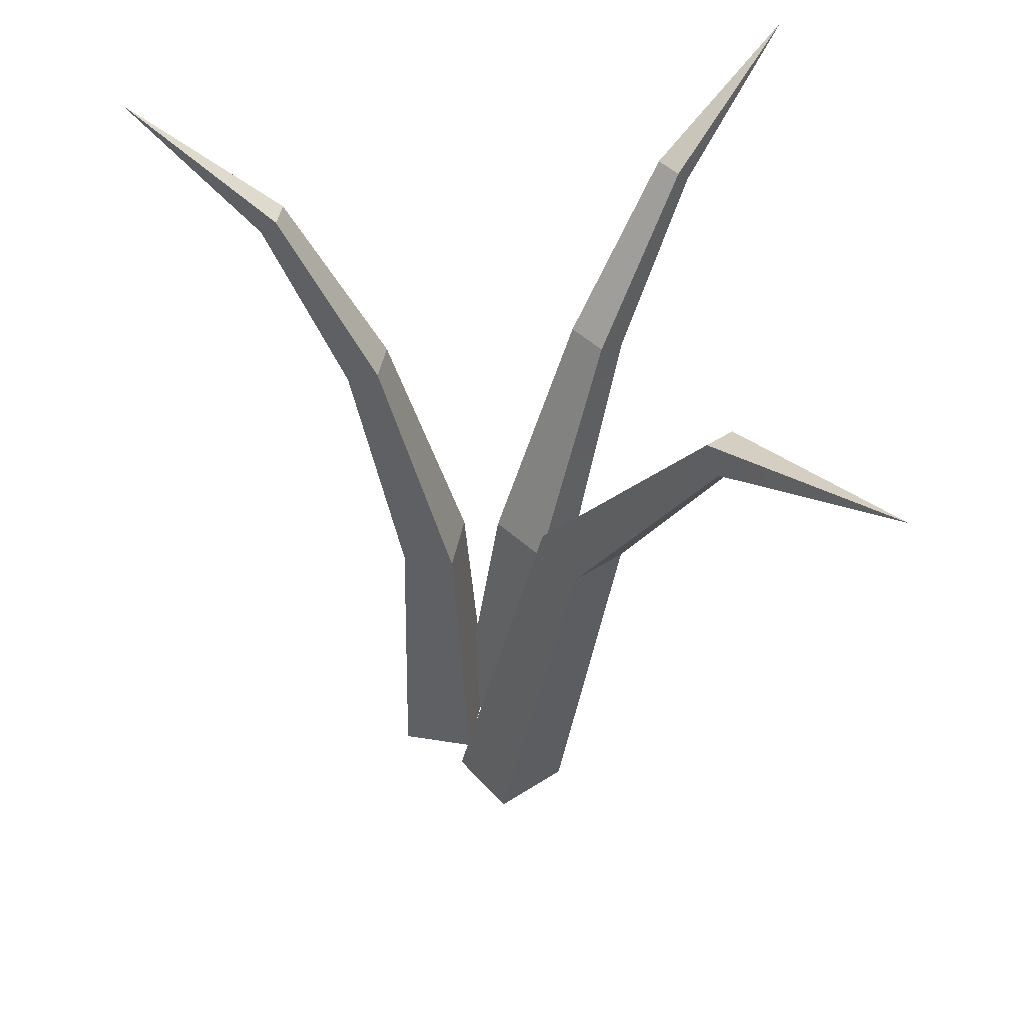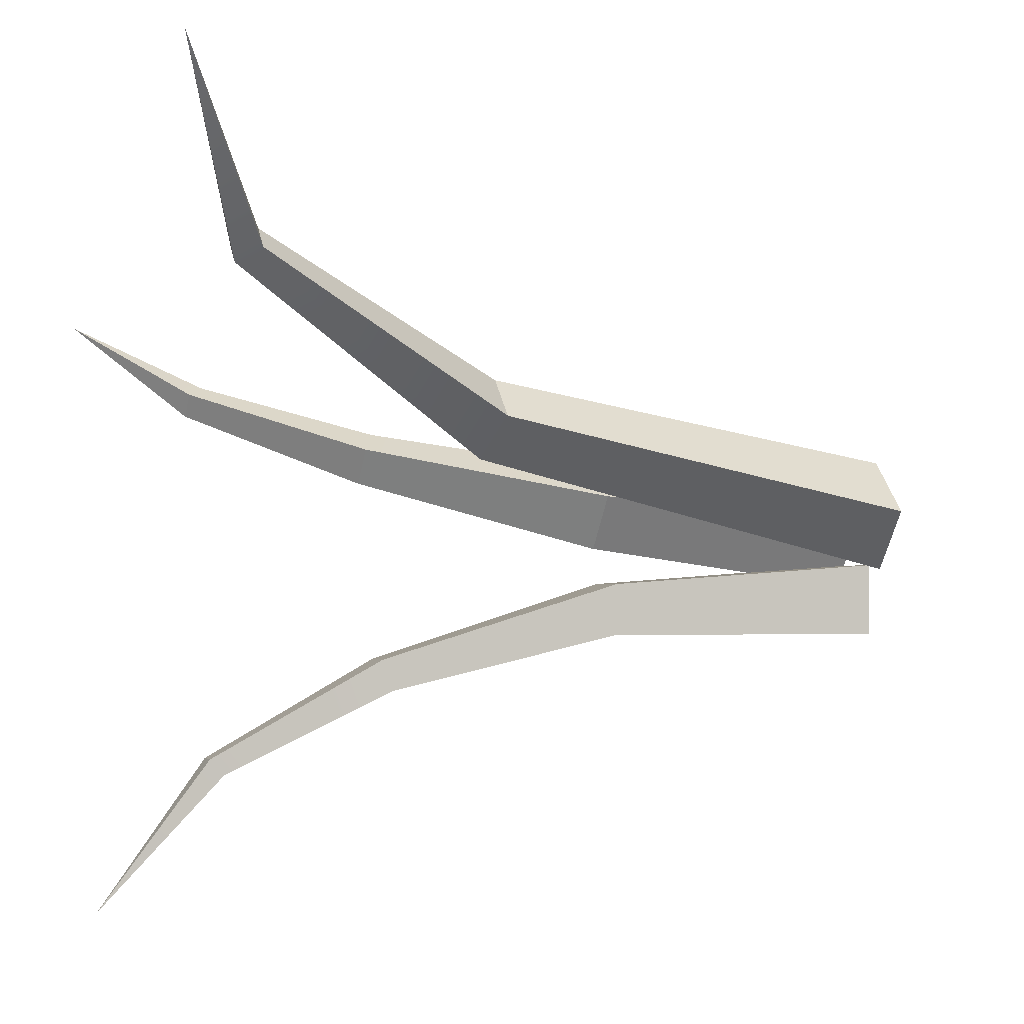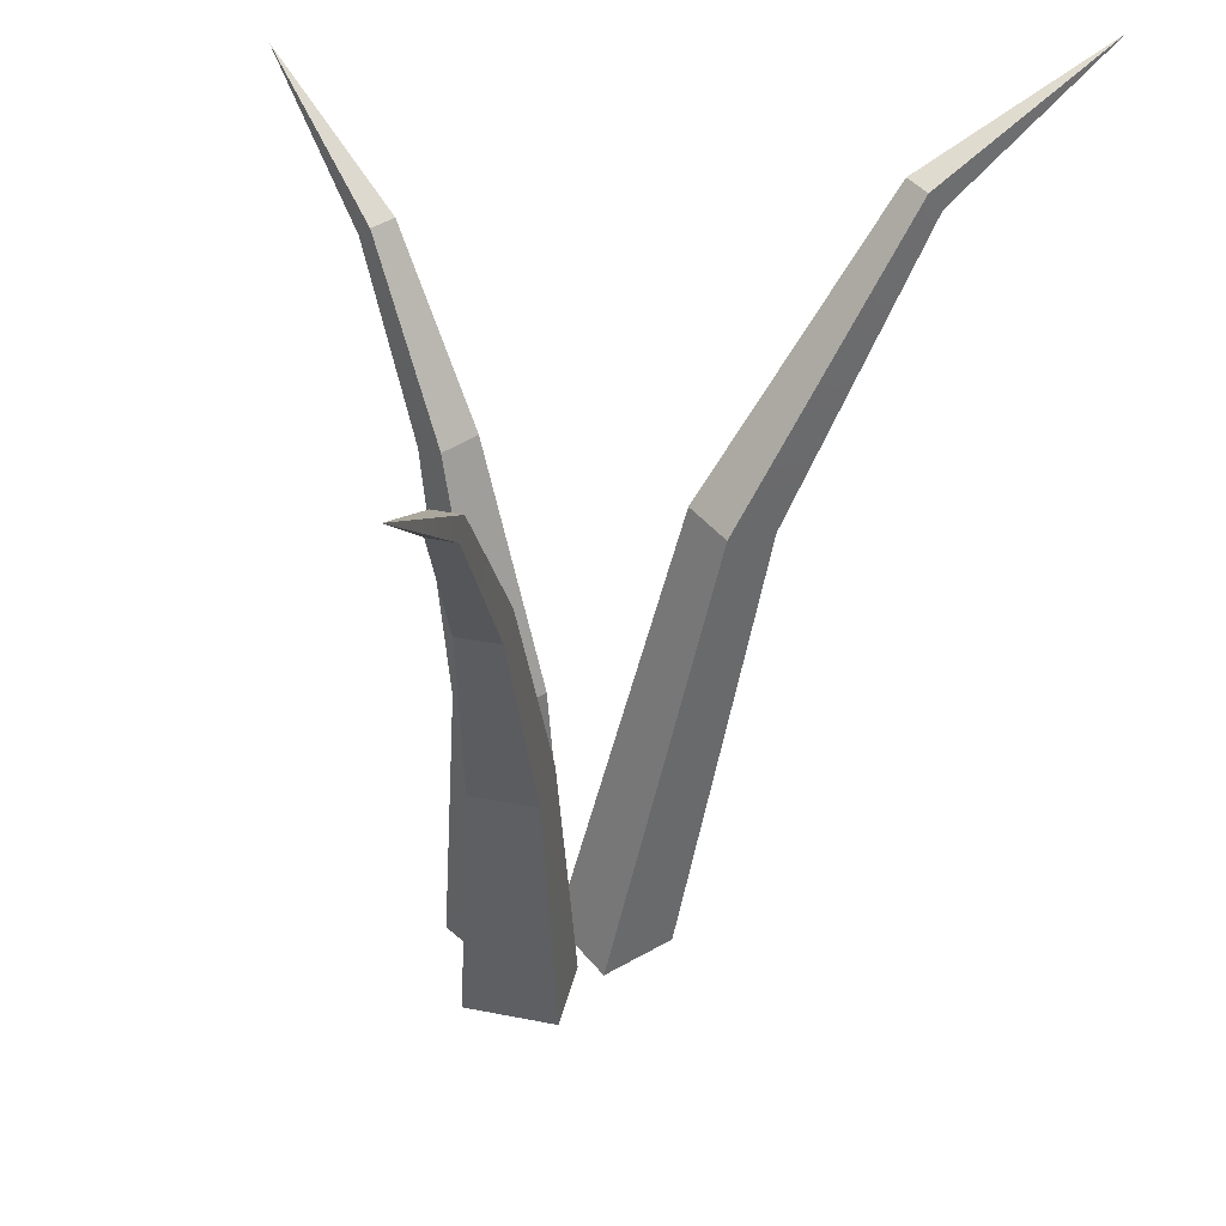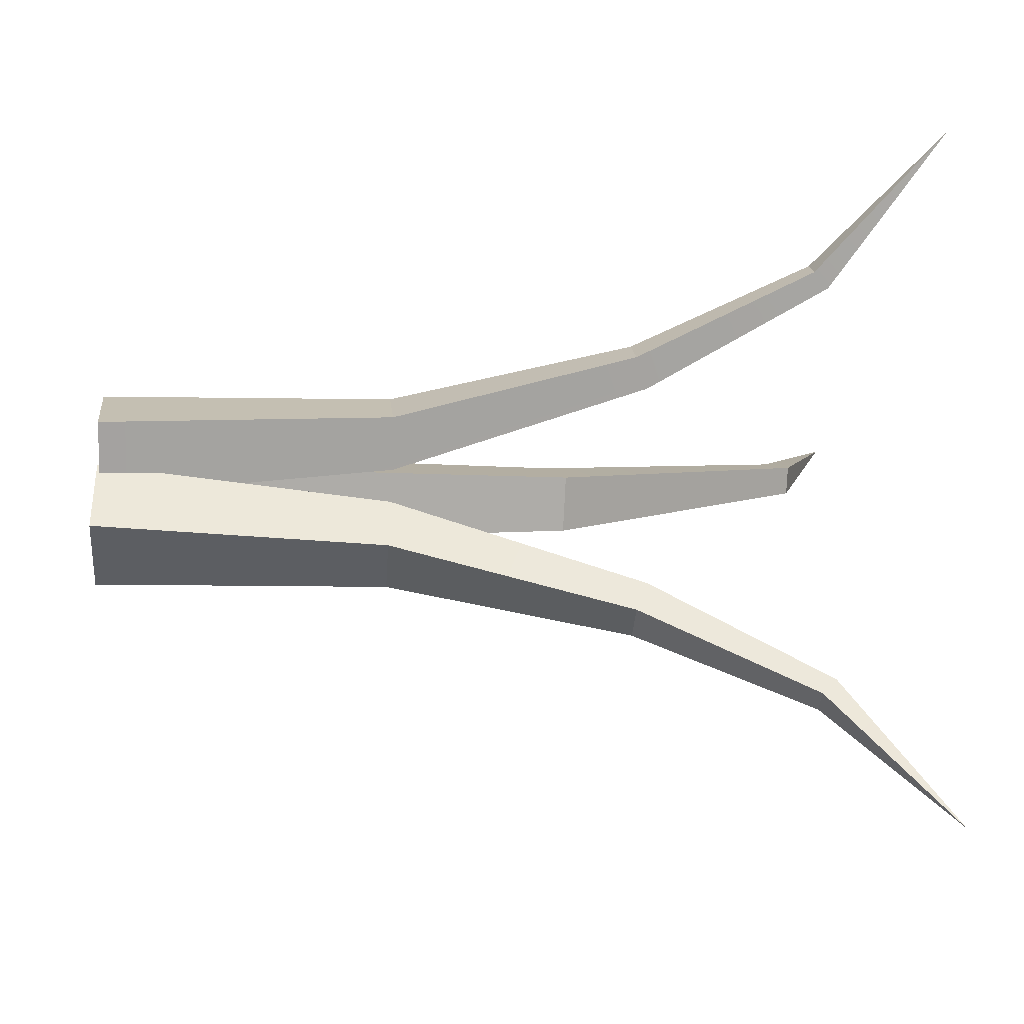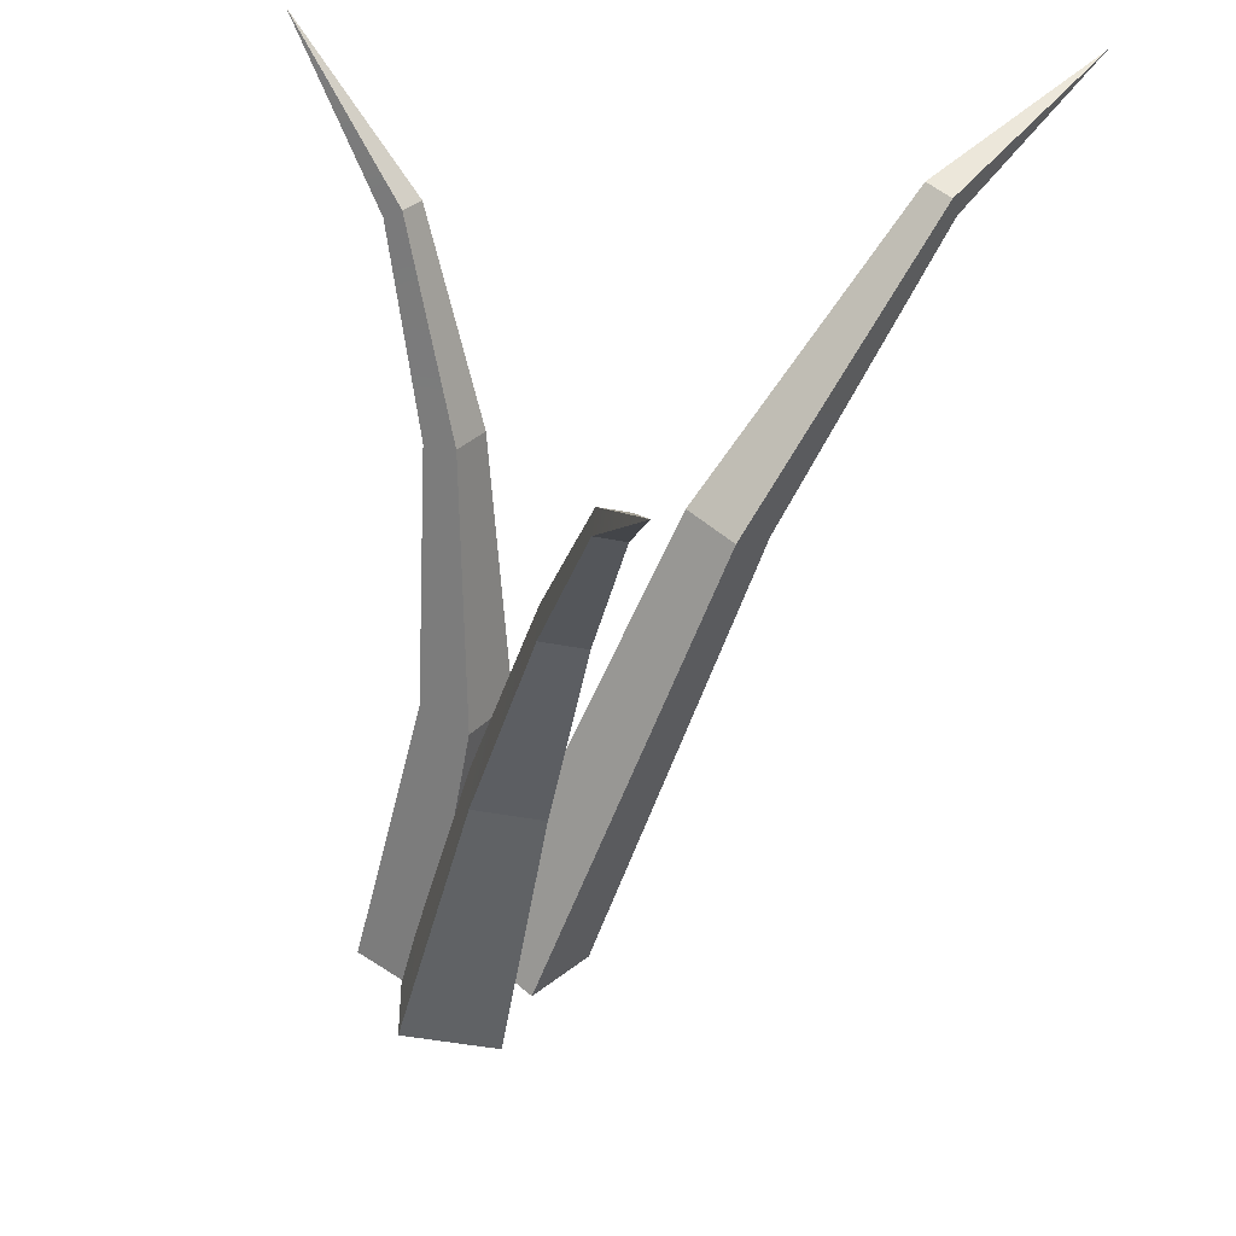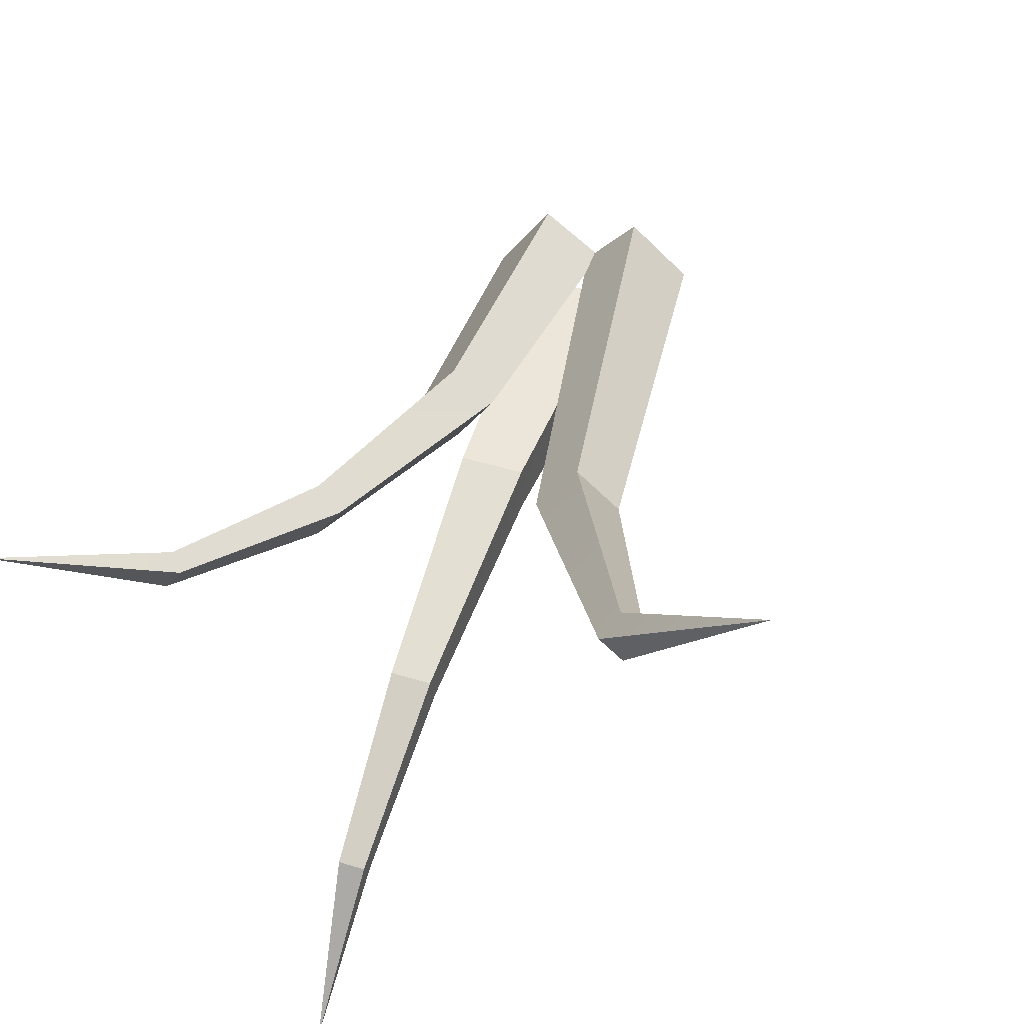
<metadata>
{"format":"obj","ext":"obj","renderer":"f3d","projection":"perspective","resolution":1024,"background":"white","views":[{"elev":43.9,"azim":-78.6,"up":"+Y"},{"elev":-1.2,"azim":-107.2,"up":"+Z"},{"elev":41.5,"azim":-166.0,"up":"+Y"},{"elev":-38.6,"azim":86.2,"up":"+Z"},{"elev":-50.3,"azim":168.1,"up":"+Z"},{"elev":46.4,"azim":-160.3,"up":"+Z"}]}
</metadata>
<code>
g Grass2.001
v -0.001756 0.003639 0.001877
v -0.002982 0.004175 0.003115
v -0.001928 0.003639 0.001727
v -0.002018 0.003458 0.001831
v -0.002982 0.004175 0.003115
v -0.001846 0.003458 0.00198
v 0.000361 0.003309 -0.00199
v 0.0002467 0.004271 -0.003019
v 0.0001501 0.003309 -0.001988
v 0.0001512 0.003419 -0.001862
v 0.0002467 0.004271 -0.003019
v 0.0003621 0.003419 -0.001864
v 0.001565 0.003241 0.001094
v 0.00248 0.004168 0.001645
v 0.001683 0.003253 0.0009196
v 0.001579 0.003367 0.000857
v 0.00248 0.004168 0.001645
v 0.001461 0.003356 0.001032
v -0.0002326 -0.002017 0.0004663
v -0.000696 -0.002017 6.421e-05
v -0.001213 0.001441 0.0007425
v -0.0008821 0.001441 0.00103
v -0.000696 -0.002017 6.421e-05
v -0.000294 -0.002017 -0.0003992
v -0.0009392 0.001573 0.0004269
v -0.001213 0.001441 0.0007425
v -0.002018 0.003458 0.001831
v -0.001928 0.003639 0.001727
v -0.002982 0.004175 0.003115
v -0.000294 -0.002017 -0.0003992
v 0.0001695 -0.002017 2.851e-06
v -0.0006083 0.001573 0.000714
v -0.0009392 0.001573 0.0004269
v 0.0001695 -0.002017 2.851e-06
v -0.0002326 -0.002017 0.0004663
v -0.0008821 0.001441 0.00103
v -0.0006083 0.001573 0.000714
v -0.001756 0.003639 0.001877
v -0.001846 0.003458 0.00198
v -0.002982 0.004175 0.003115
v -0.000696 -0.002017 6.421e-05
v -0.0002326 -0.002017 0.0004663
v 0.0001695 -0.002017 2.851e-06
v -0.000294 -0.002017 -0.0003992
v -0.0006083 0.001573 0.000714
v -0.001756 0.003639 0.001877
v -0.001928 0.003639 0.001727
v -0.0009392 0.001573 0.0004269
v -0.001213 0.001441 0.0007425
v -0.002018 0.003458 0.001831
v -0.001846 0.003458 0.00198
v -0.0008821 0.001441 0.00103
v 0.0006284 -0.002017 -0.000374
v -8.96e-05 -0.002017 -0.0003679
v 1.065e-05 0.0001509 -0.000519
v 0.0005256 0.0001509 -0.0005234
v -8.96e-05 -0.002017 -0.0003679
v -9.447e-05 -0.002017 -0.0009357
v 7.157e-06 0.0001509 -0.0009262
v 1.065e-05 0.0001509 -0.000519
v 9.894e-05 0.002063 -0.001108
v 9.684e-05 0.001977 -0.001353
v 0.0001512 0.003419 -0.001862
v 0.0001501 0.003309 -0.001988
v 0.0002467 0.004271 -0.003019
v -9.447e-05 -0.002017 -0.0009357
v 0.0006236 -0.002017 -0.0009418
v 0.0005221 0.0001509 -0.0009306
v 7.157e-06 0.0001509 -0.0009262
v 0.0006236 -0.002017 -0.0009418
v 0.0006284 -0.002017 -0.000374
v 0.0005256 0.0001509 -0.0005234
v 0.0005221 0.0001509 -0.0009306
v 0.0004251 0.001977 -0.001356
v 0.0004272 0.002063 -0.001111
v 0.000361 0.003309 -0.00199
v 0.0003621 0.003419 -0.001864
v 0.0002467 0.004271 -0.003019
v -8.96e-05 -0.002017 -0.0003679
v 0.0006284 -0.002017 -0.000374
v 0.0006236 -0.002017 -0.0009418
v -9.447e-05 -0.002017 -0.0009357
v 0.0005221 0.0001509 -0.0009306
v 0.0004251 0.001977 -0.001356
v 9.684e-05 0.001977 -0.001353
v 7.157e-06 0.0001509 -0.0009262
v 1.065e-05 0.0001509 -0.000519
v 9.894e-05 0.002063 -0.001108
v 0.0004272 0.002063 -0.001111
v 0.0005256 0.0001509 -0.0005234
v 0.0004251 0.001977 -0.001356
v 0.000361 0.003309 -0.00199
v 0.0001501 0.003309 -0.001988
v 9.684e-05 0.001977 -0.001353
v 9.894e-05 0.002063 -0.001108
v 0.0001512 0.003419 -0.001862
v 0.0003621 0.003419 -0.001864
v 0.0004272 0.002063 -0.001111
v 7.885e-05 -0.002026 4.766e-05
v 0.0004799 -0.001987 -0.0005467
v 0.000549 0.0001653 -0.0002344
v 0.0002614 0.000137 0.0001918
v 0.0004799 -0.001987 -0.0005467
v 0.0009509 -0.002008 -0.0002302
v 0.0008868 0.0001499 -7.51e-06
v 0.000549 0.0001653 -0.0002344
v 0.0009863 0.002046 0.0002983
v 0.001189 0.001951 0.000429
v 0.001579 0.003367 0.000857
v 0.001683 0.003253 0.0009196
v 0.00248 0.004168 0.001645
v 0.0009509 -0.002008 -0.0002302
v 0.0005498 -0.002048 0.0003641
v 0.0005992 0.0001216 0.0004187
v 0.0008868 0.0001499 -7.51e-06
v 0.0005498 -0.002048 0.0003641
v 7.885e-05 -0.002026 4.766e-05
v 0.0002614 0.000137 0.0001918
v 0.0005992 0.0001216 0.0004187
v 0.001006 0.001933 0.0007008
v 0.000803 0.002028 0.00057
v 0.001565 0.003241 0.001094
v 0.001461 0.003356 0.001032
v 0.00248 0.004168 0.001645
v 0.0004799 -0.001987 -0.0005467
v 7.885e-05 -0.002026 4.766e-05
v 0.0005498 -0.002048 0.0003641
v 0.0009509 -0.002008 -0.0002302
v 0.0005992 0.0001216 0.0004187
v 0.001006 0.001933 0.0007008
v 0.001189 0.001951 0.000429
v 0.0008868 0.0001499 -7.51e-06
v 0.000549 0.0001653 -0.0002344
v 0.0009863 0.002046 0.0002983
v 0.000803 0.002028 0.00057
v 0.0002614 0.000137 0.0001918
v 0.001006 0.001933 0.0007008
v 0.001565 0.003241 0.001094
v 0.001683 0.003253 0.0009196
v 0.001189 0.001951 0.000429
v 0.0009863 0.002046 0.0002983
v 0.001579 0.003367 0.000857
v 0.001461 0.003356 0.001032
v 0.000803 0.002028 0.00057
g Grass2.001_0
f 3 2 1
f 6 5 4
f 9 8 7
f 12 11 10
f 15 14 13
f 18 17 16
f 21 20 19
f 22 21 19
f 25 24 23
f 26 25 23
f 26 27 25
f 27 28 25
f 27 29 28
f 32 31 30
f 33 32 30
f 36 35 34
f 37 36 34
f 37 38 36
f 38 39 36
f 38 40 39
f 43 42 41
f 44 43 41
f 47 46 45
f 48 47 45
f 51 50 49
f 52 51 49
f 55 54 53
f 56 55 53
f 59 58 57
f 60 59 57
f 60 61 59
f 61 62 59
f 61 63 62
f 63 64 62
f 63 65 64
f 68 67 66
f 69 68 66
f 72 71 70
f 73 72 70
f 73 74 72
f 74 75 72
f 74 76 75
f 76 77 75
f 76 78 77
f 81 80 79
f 82 81 79
f 85 84 83
f 86 85 83
f 89 88 87
f 90 89 87
f 93 92 91
f 94 93 91
f 97 96 95
f 98 97 95
f 101 100 99
f 102 101 99
f 105 104 103
f 106 105 103
f 106 107 105
f 107 108 105
f 107 109 108
f 109 110 108
f 109 111 110
f 114 113 112
f 115 114 112
f 118 117 116
f 119 118 116
f 119 120 118
f 120 121 118
f 120 122 121
f 122 123 121
f 122 124 123
f 127 126 125
f 128 127 125
f 131 130 129
f 132 131 129
f 135 134 133
f 136 135 133
f 139 138 137
f 140 139 137
f 143 142 141
f 144 143 141

</code>
